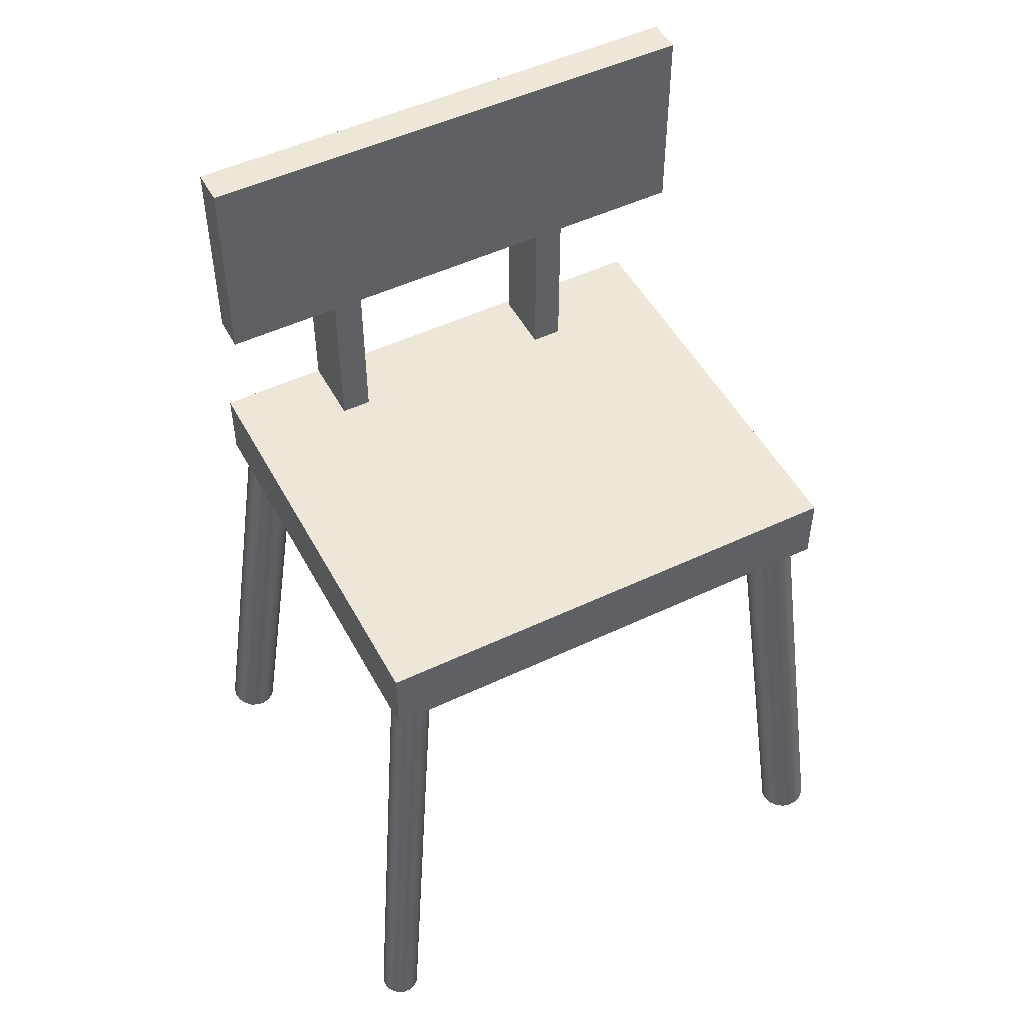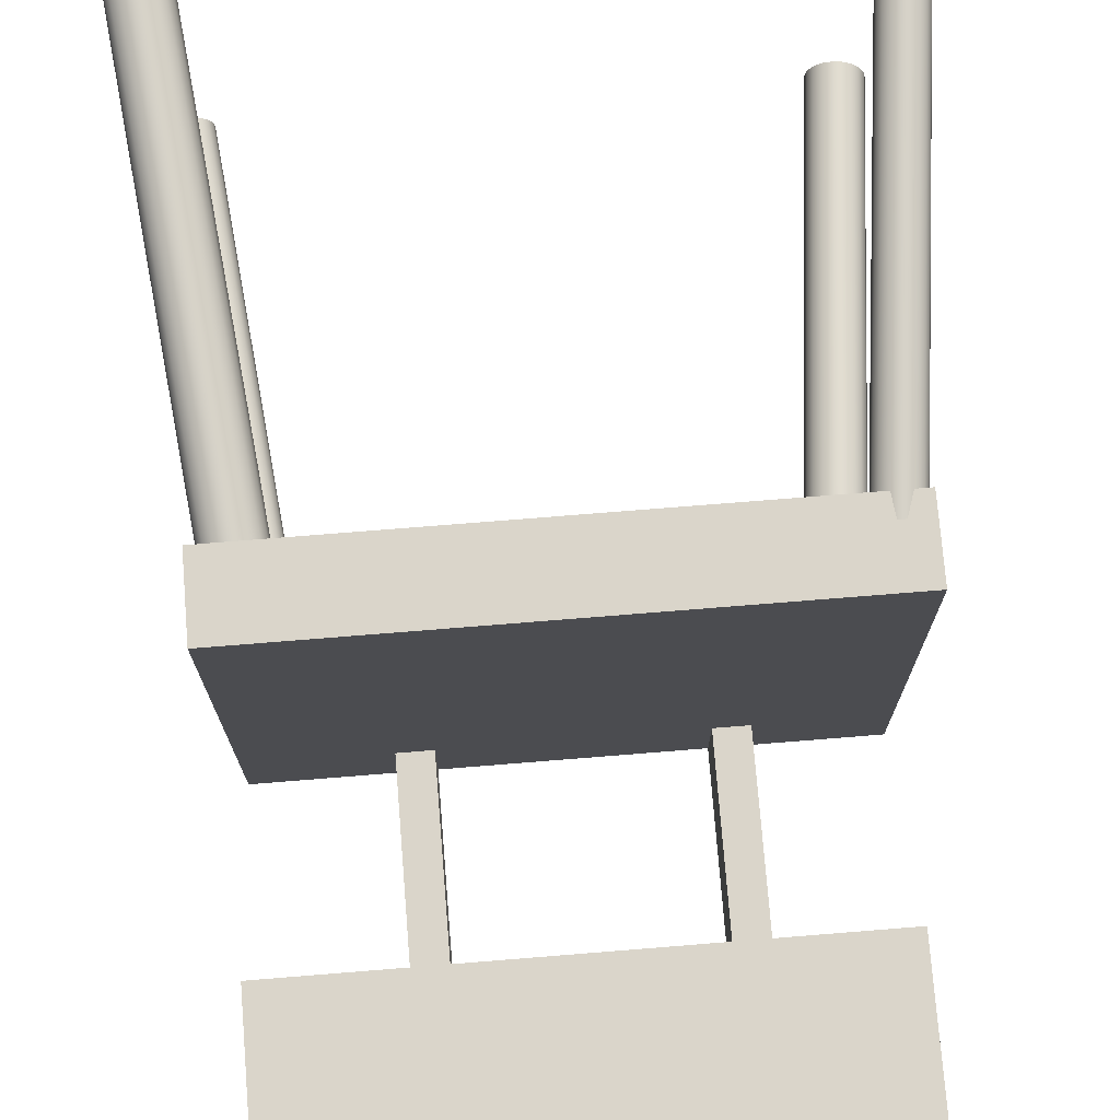
<metadata>
{"format":"obj","ext":"obj","renderer":"f3d","projection":"perspective","resolution":1024,"background":"white","views":[{"elev":50.1,"azim":-27.5,"up":"+Y"},{"elev":74.3,"azim":175.4,"up":"+Z"}]}
</metadata>
<code>
v  -23.27 0.2877 -22.9
v  -19.94 0.1869 -25.73
v  -19.19 -0.0134 -24.43
v  -18.92 -0.1773 -22.94
v  -22.52 0.5982 -27.19
v  -21.1 0.3993 -26.69
v  -25.44 0.8643 -26.65
v  -24.03 0.7597 -27.18
v  -27.35 0.8606 -24.35
v  -26.6 0.8993 -25.66
v  -27.35 0.5888 -21.37
v  -27.62 0.7528 -22.86
v  -25.44 0.1762 -19.11
v  -26.6 0.3886 -20.07
v  -22.52 -0.1843 -18.62
v  -24.03 -0.0228 -18.6
v  -19.94 -0.3238 -20.13
v  -21.1 -0.2888 -19.15
v  -19.19 -0.2851 -21.45
v  -17.17 18.69 -22.72
v  -16.91 18.52 -21.23
v  -17.92 18.89 -24.02
v  -19.08 19.1 -24.98
v  -20.5 19.3 -25.49
v  -22.01 19.46 -25.47
v  -23.43 19.56 -24.94
v  -24.58 19.6 -23.96
v  -25.34 19.56 -22.64
v  -25.6 19.45 -21.15
v  -25.34 19.29 -19.66
v  -24.58 19.09 -18.36
v  -23.43 18.88 -17.4
v  -22.01 18.68 -16.9
v  -20.5 18.52 -16.91
v  -19.08 18.41 -17.44
v  -17.92 18.38 -18.43
v  -17.17 18.41 -19.74
v  -15.15 37.39 -21.01
v  -14.89 37.22 -19.53
v  -15.91 37.59 -22.32
v  -17.06 37.8 -23.28
v  -18.48 38 -23.78
v  -19.99 38.16 -23.77
v  -21.41 38.26 -23.23
v  -22.57 38.3 -22.25
v  -23.32 38.26 -20.93
v  -23.58 38.15 -19.44
v  -23.32 37.99 -17.96
v  -22.57 37.79 -16.65
v  -21.41 37.58 -15.69
v  -19.99 37.38 -15.19
v  -18.48 37.21 -15.21
v  -17.06 37.11 -15.74
v  -15.91 37.08 -16.72
v  -15.15 37.11 -18.04
v  -13.13 56.09 -19.31
v  -12.87 55.92 -17.82
v  -13.89 56.29 -20.61
v  -15.05 56.5 -21.57
v  -16.46 56.7 -22.07
v  -17.97 56.86 -22.06
v  -19.39 56.96 -21.53
v  -20.55 57 -20.55
v  -21.3 56.96 -19.23
v  -21.57 56.85 -17.74
v  -21.3 56.69 -16.25
v  -20.55 56.49 -14.95
v  -19.39 56.27 -13.99
v  -17.97 56.08 -13.48
v  -16.46 55.91 -13.5
v  -15.05 55.81 -14.03
v  -13.89 55.77 -15.01
v  -13.13 55.81 -16.33
v  -11.12 74.78 -17.6
v  -10.85 74.62 -16.12
v  -11.87 74.99 -18.9
v  -13.03 75.2 -19.86
v  -14.45 75.4 -20.37
v  -15.96 75.56 -20.35
v  -17.37 75.66 -19.82
v  -18.53 75.7 -18.84
v  -19.29 75.66 -17.52
v  -19.55 75.55 -16.03
v  -19.29 75.39 -14.54
v  -18.53 75.19 -13.24
v  -17.37 74.97 -12.28
v  -15.96 74.78 -11.78
v  -14.45 74.61 -11.79
v  -13.03 74.51 -12.32
v  -11.87 74.47 -13.31
v  -11.12 74.51 -14.62
v  -9.1 93.48 -15.9
v  -8.838 93.32 -14.41
v  -9.855 93.68 -17.2
v  -11.01 93.9 -18.16
v  -12.43 94.1 -18.66
v  -13.94 94.26 -18.65
v  -15.36 94.36 -18.12
v  -16.51 94.4 -17.13
v  -17.27 94.36 -15.82
v  -17.53 94.25 -14.32
v  -17.27 94.09 -12.84
v  -16.51 93.89 -11.54
v  -15.36 93.67 -10.57
v  -13.94 93.48 -10.07
v  -12.43 93.31 -10.09
v  -11.01 93.21 -10.62
v  -9.855 93.17 -11.6
v  -9.1 93.21 -12.92
v  -13.18 93.79 -14.37
g Cylinder001
f 1 2 3 4
f 1 5 6 2
f 1 7 8 5
f 1 9 10 7
f 1 11 12 9
f 1 13 14 11
f 1 15 16 13
f 1 17 18 15
f 1 4 19 17
f 4 3 20 21
f 3 2 22 20
f 2 6 23 22
f 6 5 24 23
f 5 8 25 24
f 8 7 26 25
f 7 10 27 26
f 10 9 28 27
f 9 12 29 28
f 12 11 30 29
f 11 14 31 30
f 14 13 32 31
f 13 16 33 32
f 16 15 34 33
f 15 18 35 34
f 18 17 36 35
f 17 19 37 36
f 19 4 21 37
f 21 20 38 39
f 20 22 40 38
f 22 23 41 40
f 23 24 42 41
f 24 25 43 42
f 25 26 44 43
f 26 27 45 44
f 27 28 46 45
f 28 29 47 46
f 29 30 48 47
f 30 31 49 48
f 31 32 50 49
f 32 33 51 50
f 33 34 52 51
f 34 35 53 52
f 35 36 54 53
f 36 37 55 54
f 37 21 39 55
f 39 38 56 57
f 38 40 58 56
f 40 41 59 58
f 41 42 60 59
f 42 43 61 60
f 43 44 62 61
f 44 45 63 62
f 45 46 64 63
f 46 47 65 64
f 47 48 66 65
f 48 49 67 66
f 49 50 68 67
f 50 51 69 68
f 51 52 70 69
f 52 53 71 70
f 53 54 72 71
f 54 55 73 72
f 55 39 57 73
f 57 56 74 75
f 56 58 76 74
f 58 59 77 76
f 59 60 78 77
f 60 61 79 78
f 61 62 80 79
f 62 63 81 80
f 63 64 82 81
f 64 65 83 82
f 65 66 84 83
f 66 67 85 84
f 67 68 86 85
f 68 69 87 86
f 69 70 88 87
f 70 71 89 88
f 71 72 90 89
f 72 73 91 90
f 73 57 75 91
f 75 74 92 93
f 74 76 94 92
f 76 77 95 94
f 77 78 96 95
f 78 79 97 96
f 79 80 98 97
f 80 81 99 98
f 81 82 100 99
f 82 83 101 100
f 83 84 102 101
f 84 85 103 102
f 85 86 104 103
f 86 87 105 104
f 87 88 106 105
f 88 89 107 106
f 89 90 108 107
f 90 91 109 108
f 91 75 93 109
f 110 109 93 92
f 110 92 94 95
f 110 95 96 97
f 110 97 98 99
f 110 99 100 101
f 110 101 102 103
f 110 103 104 105
f 110 105 106 107
f 110 107 108 109
v  70.57 0.521 -24.63
v  73.39 1.033 -26.98
v  74.03 0.9981 -25.86
v  74.26 0.9061 -24.6
v  71.21 0.9198 -28.27
v  72.41 1.006 -27.81
v  68.72 0.6204 -27.85
v  69.93 0.7861 -28.28
v  67.1 0.2744 -25.93
v  67.74 0.4427 -27.03
v  67.1 0.0438 -23.4
v  66.88 0.1359 -24.67
v  68.72 0.0365 -21.45
v  67.74 0.0093 -22.29
v  71.21 0.2559 -20.99
v  69.93 0.1221 -21
v  73.39 0.5993 -22.23
v  72.41 0.4216 -21.42
v  74.03 0.7675 -23.34
v  72.12 19.18 -24.2
v  72.34 19.09 -22.94
v  71.48 19.22 -25.32
v  70.5 19.19 -26.16
v  69.29 19.11 -26.61
v  68.01 18.97 -26.62
v  66.81 18.81 -26.19
v  65.83 18.63 -25.38
v  65.19 18.46 -24.27
v  64.96 18.32 -23.01
v  65.19 18.23 -21.74
v  65.83 18.19 -20.63
v  66.81 18.22 -19.79
v  68.01 18.31 -19.34
v  69.29 18.44 -19.33
v  70.5 18.61 -19.76
v  71.48 18.78 -20.57
v  72.12 18.95 -21.68
v  70.2 37.37 -22.54
v  70.43 37.28 -21.28
v  69.56 37.4 -23.66
v  68.58 37.38 -24.5
v  67.38 37.29 -24.95
v  66.1 37.16 -24.96
v  64.89 36.99 -24.53
v  63.91 36.81 -23.72
v  63.27 36.64 -22.61
v  63.05 36.51 -21.35
v  63.27 36.41 -20.08
v  63.91 36.38 -18.97
v  64.89 36.41 -18.13
v  66.1 36.49 -17.68
v  67.38 36.63 -17.67
v  68.58 36.79 -18.1
v  69.56 36.97 -18.91
v  70.2 37.14 -20.02
v  68.29 55.55 -20.89
v  68.51 55.46 -19.62
v  67.65 55.59 -22
v  66.67 55.56 -22.84
v  65.46 55.48 -23.29
v  64.18 55.34 -23.3
v  62.98 55.18 -22.87
v  62 55 -22.06
v  61.36 54.83 -20.95
v  61.13 54.69 -19.69
v  61.36 54.6 -18.42
v  62 54.56 -17.31
v  62.98 54.59 -16.47
v  64.18 54.68 -16.02
v  65.46 54.81 -16.01
v  66.67 54.98 -16.44
v  67.65 55.15 -17.25
v  68.29 55.32 -18.36
v  66.38 73.74 -19.23
v  66.6 73.65 -17.96
v  65.74 73.77 -20.34
v  64.75 73.75 -21.18
v  63.55 73.66 -21.63
v  62.27 73.53 -21.64
v  61.07 73.36 -21.21
v  60.08 73.18 -20.4
v  59.44 73.01 -19.29
v  59.22 72.88 -18.03
v  59.44 72.78 -16.76
v  60.08 72.75 -15.65
v  61.07 72.78 -14.81
v  62.27 72.86 -14.36
v  63.55 73 -14.35
v  64.75 73.16 -14.78
v  65.74 73.34 -15.59
v  66.38 73.51 -16.7
v  64.46 91.92 -17.57
v  64.69 91.83 -16.3
v  63.82 91.96 -18.68
v  62.84 91.93 -19.52
v  61.64 91.85 -19.97
v  60.36 91.71 -19.98
v  59.15 91.55 -19.55
v  58.17 91.37 -18.74
v  57.53 91.2 -17.63
v  57.31 91.06 -16.37
v  57.53 90.97 -15.11
v  58.17 90.94 -13.99
v  59.15 90.96 -13.15
v  60.36 91.05 -12.7
v  61.64 91.18 -12.69
v  62.84 91.35 -13.12
v  63.82 91.52 -13.93
v  64.46 91.69 -15.04
v  61 91.45 -16.34
g Cylinder002
f 111 112 113 114
f 111 115 116 112
f 111 117 118 115
f 111 119 120 117
f 111 121 122 119
f 111 123 124 121
f 111 125 126 123
f 111 127 128 125
f 111 114 129 127
f 114 113 130 131
f 113 112 132 130
f 112 116 133 132
f 116 115 134 133
f 115 118 135 134
f 118 117 136 135
f 117 120 137 136
f 120 119 138 137
f 119 122 139 138
f 122 121 140 139
f 121 124 141 140
f 124 123 142 141
f 123 126 143 142
f 126 125 144 143
f 125 128 145 144
f 128 127 146 145
f 127 129 147 146
f 129 114 131 147
f 131 130 148 149
f 130 132 150 148
f 132 133 151 150
f 133 134 152 151
f 134 135 153 152
f 135 136 154 153
f 136 137 155 154
f 137 138 156 155
f 138 139 157 156
f 139 140 158 157
f 140 141 159 158
f 141 142 160 159
f 142 143 161 160
f 143 144 162 161
f 144 145 163 162
f 145 146 164 163
f 146 147 165 164
f 147 131 149 165
f 149 148 166 167
f 148 150 168 166
f 150 151 169 168
f 151 152 170 169
f 152 153 171 170
f 153 154 172 171
f 154 155 173 172
f 155 156 174 173
f 156 157 175 174
f 157 158 176 175
f 158 159 177 176
f 159 160 178 177
f 160 161 179 178
f 161 162 180 179
f 162 163 181 180
f 163 164 182 181
f 164 165 183 182
f 165 149 167 183
f 167 166 184 185
f 166 168 186 184
f 168 169 187 186
f 169 170 188 187
f 170 171 189 188
f 171 172 190 189
f 172 173 191 190
f 173 174 192 191
f 174 175 193 192
f 175 176 194 193
f 176 177 195 194
f 177 178 196 195
f 178 179 197 196
f 179 180 198 197
f 180 181 199 198
f 181 182 200 199
f 182 183 201 200
f 183 167 185 201
f 185 184 202 203
f 184 186 204 202
f 186 187 205 204
f 187 188 206 205
f 188 189 207 206
f 189 190 208 207
f 190 191 209 208
f 191 192 210 209
f 192 193 211 210
f 193 194 212 211
f 194 195 213 212
f 195 196 214 213
f 196 197 215 214
f 197 198 216 215
f 198 199 217 216
f 199 200 218 217
f 200 201 219 218
f 201 185 203 219
f 220 219 203 202
f 220 202 204 205
f 220 205 206 207
f 220 207 208 209
f 220 209 210 211
f 220 211 212 213
f 220 213 214 215
f 220 215 216 217
f 220 217 218 219
v  -25.01 0.6139 59.3
v  -22.35 0.1492 57.09
v  -21.74 0.1685 58.14
v  -21.53 0.2416 59.33
v  -24.41 0.2743 55.88
v  -23.27 0.1859 56.3
v  -26.75 0.5583 56.27
v  -25.61 0.4036 55.87
v  -28.28 0.8683 58.08
v  -27.67 0.7197 57.04
v  -28.28 1.059 60.47
v  -28.49 0.9863 59.27
v  -26.75 1.042 62.31
v  -27.67 1.079 61.52
v  -24.41 0.8243 62.74
v  -25.61 0.9536 62.73
v  -22.35 0.5082 61.57
v  -23.27 0.6696 62.34
v  -21.74 0.3595 60.52
v  -19.74 18.71 56.65
v  -19.53 18.79 57.85
v  -20.35 18.69 55.6
v  -21.27 18.73 54.81
v  -22.41 18.82 54.39
v  -23.61 18.95 54.38
v  -24.75 19.1 54.78
v  -25.67 19.26 55.55
v  -26.28 19.41 56.6
v  -26.49 19.53 57.79
v  -26.28 19.6 58.98
v  -25.67 19.62 60.04
v  -24.75 19.59 60.82
v  -23.61 19.5 61.25
v  -22.41 19.37 61.26
v  -21.27 19.21 60.85
v  -20.35 19.05 60.08
v  -19.74 18.9 59.04
v  -17.74 37.26 55.17
v  -17.53 37.33 56.36
v  -18.35 37.24 54.11
v  -19.27 37.27 53.33
v  -20.41 37.36 52.9
v  -21.62 37.49 52.89
v  -22.75 37.65 53.3
v  -23.68 37.81 54.07
v  -24.28 37.96 55.11
v  -24.49 38.07 56.3
v  -24.28 38.15 57.5
v  -23.68 38.17 58.55
v  -22.75 38.13 59.34
v  -21.62 38.04 59.76
v  -20.41 37.91 59.77
v  -19.27 37.76 59.37
v  -18.35 37.6 58.6
v  -17.74 37.45 57.55
v  -15.75 55.8 53.68
v  -15.54 55.87 54.88
v  -16.35 55.78 52.63
v  -17.27 55.82 51.84
v  -18.41 55.91 51.42
v  -19.62 56.04 51.41
v  -20.75 56.19 51.81
v  -21.68 56.35 52.58
v  -22.28 56.5 53.63
v  -22.49 56.62 54.82
v  -22.28 56.69 56.01
v  -21.68 56.71 57.07
v  -20.75 56.67 57.85
v  -19.62 56.59 58.28
v  -18.41 56.46 58.29
v  -17.27 56.3 57.88
v  -16.35 56.14 57.11
v  -15.75 55.99 56.07
v  -13.75 74.34 52.2
v  -13.54 74.42 53.39
v  -14.35 74.33 51.14
v  -15.28 74.36 50.36
v  -16.41 74.45 49.93
v  -17.62 74.58 49.92
v  -18.75 74.73 50.33
v  -19.68 74.9 51.1
v  -20.28 75.04 52.14
v  -20.49 75.16 53.33
v  -20.28 75.24 54.53
v  -19.68 75.25 55.58
v  -18.75 75.22 56.37
v  -17.62 75.13 56.79
v  -16.41 75 56.8
v  -15.28 74.85 56.4
v  -14.35 74.68 55.63
v  -13.75 74.54 54.58
v  -11.75 92.89 50.71
v  -11.54 92.96 51.91
v  -12.35 92.87 49.66
v  -13.28 92.91 48.87
v  -14.41 92.99 48.45
v  -15.62 93.12 48.44
v  -16.75 93.28 48.84
v  -17.68 93.44 49.61
v  -18.28 93.59 50.66
v  -18.49 93.71 51.85
v  -18.28 93.78 53.04
v  -17.68 93.8 54.09
v  -16.75 93.76 54.88
v  -15.62 93.67 55.3
v  -14.41 93.54 55.31
v  -13.28 93.39 54.91
v  -12.35 93.23 54.14
v  -11.75 93.08 53.1
v  -15.02 93.33 51.88
g Cylinder003
f 221 222 223 224
f 221 225 226 222
f 221 227 228 225
f 221 229 230 227
f 221 231 232 229
f 221 233 234 231
f 221 235 236 233
f 221 237 238 235
f 221 224 239 237
f 224 223 240 241
f 223 222 242 240
f 222 226 243 242
f 226 225 244 243
f 225 228 245 244
f 228 227 246 245
f 227 230 247 246
f 230 229 248 247
f 229 232 249 248
f 232 231 250 249
f 231 234 251 250
f 234 233 252 251
f 233 236 253 252
f 236 235 254 253
f 235 238 255 254
f 238 237 256 255
f 237 239 257 256
f 239 224 241 257
f 241 240 258 259
f 240 242 260 258
f 242 243 261 260
f 243 244 262 261
f 244 245 263 262
f 245 246 264 263
f 246 247 265 264
f 247 248 266 265
f 248 249 267 266
f 249 250 268 267
f 250 251 269 268
f 251 252 270 269
f 252 253 271 270
f 253 254 272 271
f 254 255 273 272
f 255 256 274 273
f 256 257 275 274
f 257 241 259 275
f 259 258 276 277
f 258 260 278 276
f 260 261 279 278
f 261 262 280 279
f 262 263 281 280
f 263 264 282 281
f 264 265 283 282
f 265 266 284 283
f 266 267 285 284
f 267 268 286 285
f 268 269 287 286
f 269 270 288 287
f 270 271 289 288
f 271 272 290 289
f 272 273 291 290
f 273 274 292 291
f 274 275 293 292
f 275 259 277 293
f 277 276 294 295
f 276 278 296 294
f 278 279 297 296
f 279 280 298 297
f 280 281 299 298
f 281 282 300 299
f 282 283 301 300
f 283 284 302 301
f 284 285 303 302
f 285 286 304 303
f 286 287 305 304
f 287 288 306 305
f 288 289 307 306
f 289 290 308 307
f 290 291 309 308
f 291 292 310 309
f 292 293 311 310
f 293 277 295 311
f 295 294 312 313
f 294 296 314 312
f 296 297 315 314
f 297 298 316 315
f 298 299 317 316
f 299 300 318 317
f 300 301 319 318
f 301 302 320 319
f 302 303 321 320
f 303 304 322 321
f 304 305 323 322
f 305 306 324 323
f 306 307 325 324
f 307 308 326 325
f 308 309 327 326
f 309 310 328 327
f 310 311 329 328
f 311 295 313 329
f 330 329 313 312
f 330 312 314 315
f 330 315 316 317
f 330 317 318 319
f 330 319 320 321
f 330 321 322 323
f 330 323 324 325
f 330 325 326 327
f 330 327 328 329
v  70.57 0.2927 56.7
v  73.9 0.4163 53.87
v  74.65 0.6002 55.17
v  74.91 0.747 56.66
v  71.32 0.0278 52.4
v  72.74 0.2175 52.91
v  68.39 -0.2368 52.94
v  69.81 -0.13 52.41
v  66.48 -0.2536 55.24
v  67.24 -0.2797 53.93
v  66.48 -0.0148 58.22
v  66.22 -0.1616 56.73
v  68.39 0.3679 60.49
v  67.24 0.1691 59.53
v  71.32 0.7154 60.98
v  69.81 0.5576 61
v  73.9 0.8651 59.47
v  72.74 0.8221 60.45
v  74.65 0.839 58.15
v  72.74 18.8 53.72
v  73 18.95 55.2
v  71.98 18.62 52.41
v  70.83 18.42 51.45
v  69.41 18.23 50.94
v  67.9 18.07 50.96
v  66.48 17.97 51.48
v  65.32 17.92 52.47
v  64.57 17.95 53.78
v  64.3 18.04 55.28
v  64.57 18.19 56.76
v  65.32 18.37 58.07
v  66.48 18.57 59.03
v  67.9 18.76 59.54
v  69.41 18.92 59.53
v  70.83 19.02 59
v  71.98 19.07 58.01
v  72.74 19.04 56.7
v  70.82 37 52.26
v  71.09 37.15 53.75
v  70.07 36.82 50.95
v  68.91 36.62 49.99
v  67.49 36.43 49.48
v  65.98 36.27 49.5
v  64.56 36.17 50.03
v  63.41 36.13 51.01
v  62.65 36.15 52.33
v  62.39 36.24 53.82
v  62.65 36.39 55.31
v  63.41 36.57 56.61
v  64.56 36.77 57.57
v  65.98 36.96 58.08
v  67.49 37.12 58.07
v  68.91 37.23 57.54
v  70.07 37.27 56.56
v  70.82 37.24 55.24
v  68.91 55.21 50.8
v  69.17 55.35 52.29
v  68.15 55.02 49.49
v  67 54.82 48.53
v  65.58 54.63 48.03
v  64.07 54.48 48.04
v  62.65 54.37 48.57
v  61.49 54.33 49.55
v  60.74 54.35 50.87
v  60.48 54.45 52.36
v  60.74 54.59 53.85
v  61.49 54.78 55.15
v  62.65 54.98 56.12
v  64.07 55.16 56.62
v  65.58 55.32 56.61
v  67 55.43 56.08
v  68.15 55.47 55.1
v  68.91 55.45 53.78
v  67 73.41 49.34
v  67.26 73.56 50.83
v  66.24 73.23 48.04
v  65.08 73.03 47.07
v  63.67 72.84 46.57
v  62.16 72.68 46.58
v  60.74 72.57 47.11
v  59.58 72.53 48.09
v  58.82 72.56 49.41
v  58.56 72.65 50.9
v  58.82 72.79 52.39
v  59.58 72.98 53.69
v  60.74 73.18 54.66
v  62.16 73.37 55.16
v  63.67 73.52 55.15
v  65.08 73.63 54.62
v  66.24 73.67 53.64
v  67 73.65 52.32
v  65.08 91.61 47.88
v  65.34 91.76 49.37
v  64.33 91.43 46.58
v  63.17 91.23 45.62
v  61.75 91.04 45.11
v  60.24 90.88 45.12
v  58.82 90.78 45.65
v  57.67 90.73 46.63
v  56.91 90.76 47.95
v  56.65 90.85 49.44
v  56.91 91 50.93
v  57.67 91.18 52.24
v  58.82 91.38 53.2
v  60.24 91.57 53.71
v  61.75 91.73 53.69
v  63.17 91.83 53.16
v  64.33 91.88 52.18
v  65.08 91.85 50.86
v  61 91.3 49.41
g Cylinder004
f 331 332 333 334
f 331 335 336 332
f 331 337 338 335
f 331 339 340 337
f 331 341 342 339
f 331 343 344 341
f 331 345 346 343
f 331 347 348 345
f 331 334 349 347
f 334 333 350 351
f 333 332 352 350
f 332 336 353 352
f 336 335 354 353
f 335 338 355 354
f 338 337 356 355
f 337 340 357 356
f 340 339 358 357
f 339 342 359 358
f 342 341 360 359
f 341 344 361 360
f 344 343 362 361
f 343 346 363 362
f 346 345 364 363
f 345 348 365 364
f 348 347 366 365
f 347 349 367 366
f 349 334 351 367
f 351 350 368 369
f 350 352 370 368
f 352 353 371 370
f 353 354 372 371
f 354 355 373 372
f 355 356 374 373
f 356 357 375 374
f 357 358 376 375
f 358 359 377 376
f 359 360 378 377
f 360 361 379 378
f 361 362 380 379
f 362 363 381 380
f 363 364 382 381
f 364 365 383 382
f 365 366 384 383
f 366 367 385 384
f 367 351 369 385
f 369 368 386 387
f 368 370 388 386
f 370 371 389 388
f 371 372 390 389
f 372 373 391 390
f 373 374 392 391
f 374 375 393 392
f 375 376 394 393
f 376 377 395 394
f 377 378 396 395
f 378 379 397 396
f 379 380 398 397
f 380 381 399 398
f 381 382 400 399
f 382 383 401 400
f 383 384 402 401
f 384 385 403 402
f 385 369 387 403
f 387 386 404 405
f 386 388 406 404
f 388 389 407 406
f 389 390 408 407
f 390 391 409 408
f 391 392 410 409
f 392 393 411 410
f 393 394 412 411
f 394 395 413 412
f 395 396 414 413
f 396 397 415 414
f 397 398 416 415
f 398 399 417 416
f 399 400 418 417
f 400 401 419 418
f 401 402 420 419
f 402 403 421 420
f 403 387 405 421
f 405 404 422 423
f 404 406 424 422
f 406 407 425 424
f 407 408 426 425
f 408 409 427 426
f 409 410 428 427
f 410 411 429 428
f 411 412 430 429
f 412 413 431 430
f 413 414 432 431
f 414 415 433 432
f 415 416 434 433
f 416 417 435 434
f 417 418 436 435
f 418 419 437 436
f 419 420 438 437
f 420 421 439 438
f 421 405 423 439
f 440 439 423 422
f 440 422 424 425
f 440 425 426 427
f 440 427 428 429
f 440 429 430 431
f 440 431 432 433
f 440 433 434 435
f 440 435 436 437
f 440 437 438 439
v  -19.59 86.57 55.59
v  -19.59 86.57 -19.6
v  66.97 86.57 -19.6
v  66.97 86.57 55.59
v  -19.59 98.81 55.59
v  66.97 98.81 55.59
v  66.97 98.81 -19.6
v  -19.59 98.81 -19.6
g Box001
f 441 442 443 444
f 445 446 447 448
f 441 444 446 445
f 444 443 447 446
f 443 442 448 447
f 442 441 445 448
v  -0.7593 88.32 -7.318
v  -0.7593 88.32 -19.56
v  4.487 88.32 -19.56
v  4.487 88.32 -7.318
v  -0.7593 141.7 -7.318
v  4.487 141.7 -7.318
v  4.487 141.7 -19.56
v  -0.7593 141.7 -19.56
g Box002
f 449 450 451 452
f 453 454 455 456
f 449 452 454 453
f 452 451 455 454
f 451 450 456 455
f 450 449 453 456
v  41.21 90.94 -7.318
v  41.21 90.94 -18.68
v  46.45 90.94 -18.68
v  46.45 90.94 -7.318
v  41.21 136.4 -7.318
v  46.45 136.4 -7.318
v  46.45 136.4 -18.68
v  41.21 136.4 -18.68
g Box003
f 457 458 459 460
f 461 462 463 464
f 457 460 462 461
f 460 459 463 462
f 459 458 464 463
f 458 457 461 464
v  -20.87 127.4 -6.444
v  -20.87 127.4 -12.56
v  68.31 127.4 -12.56
v  68.31 127.4 -6.444
v  -20.87 162.4 -6.444
v  68.31 162.4 -6.444
v  68.31 162.4 -12.56
v  -20.87 162.4 -12.56
g Box004
f 465 466 467 468
f 469 470 471 472
f 465 468 470 469
f 468 467 471 470
f 467 466 472 471
f 466 465 469 472

</code>
